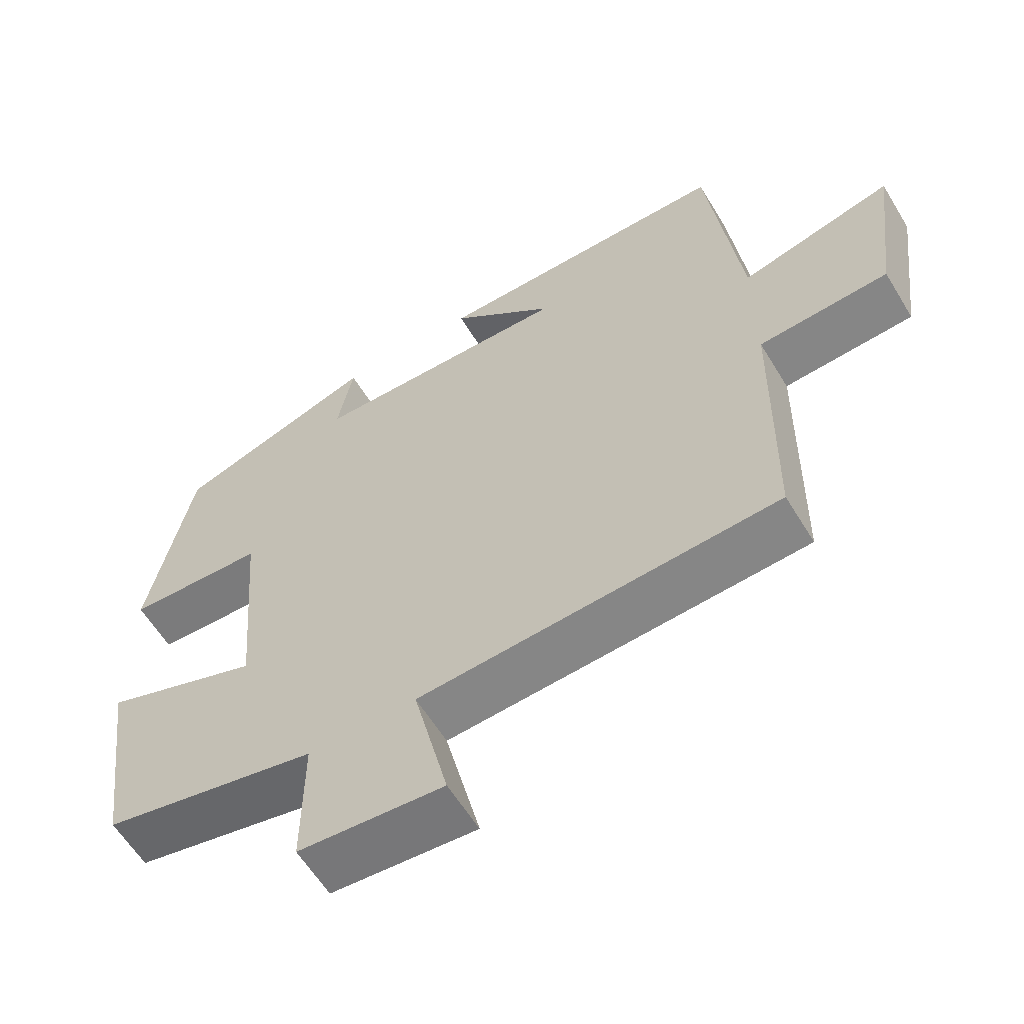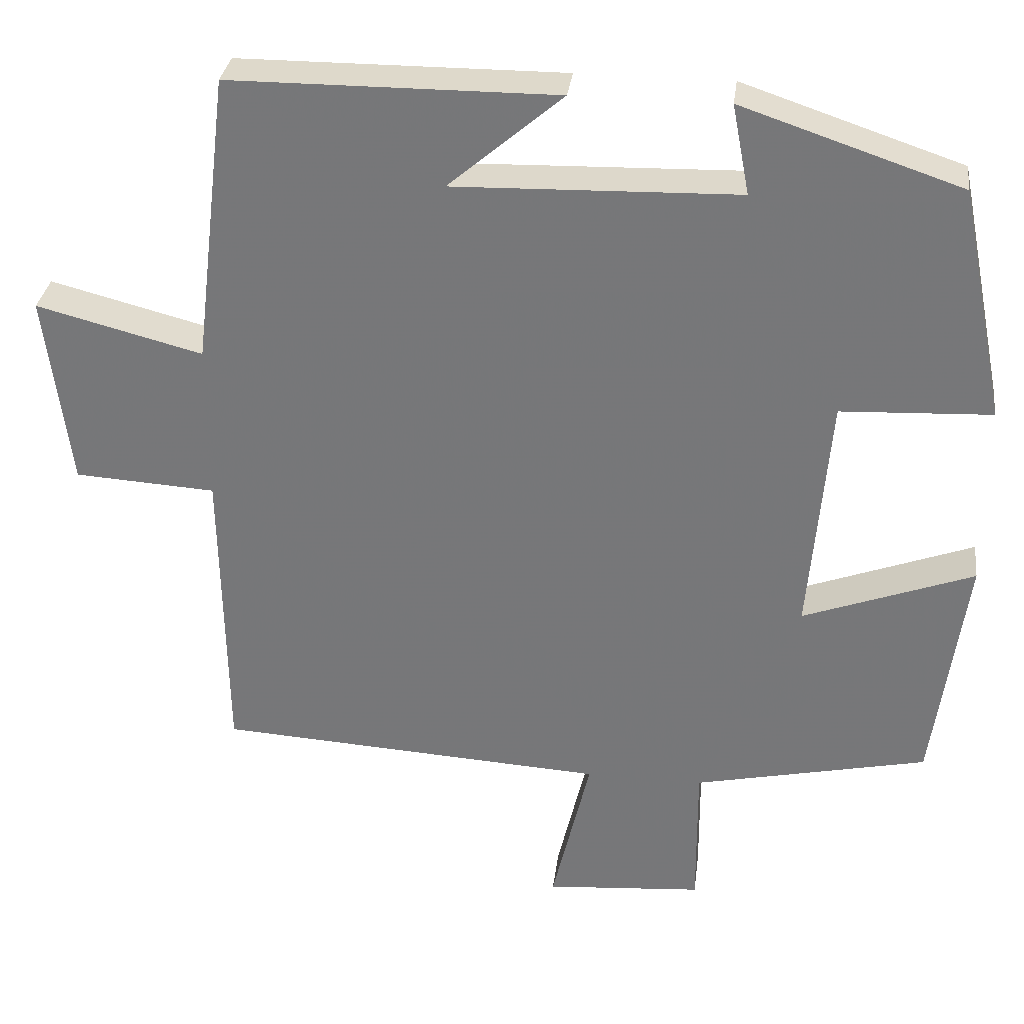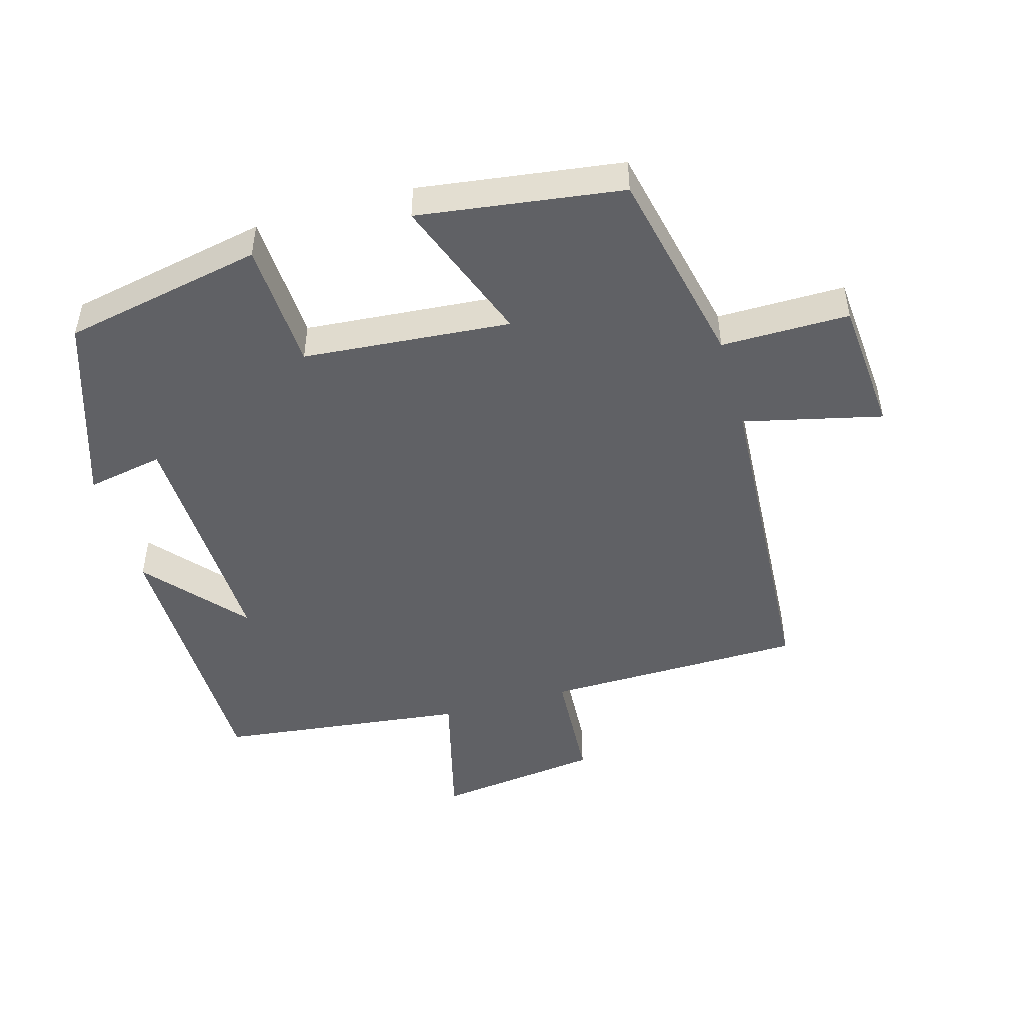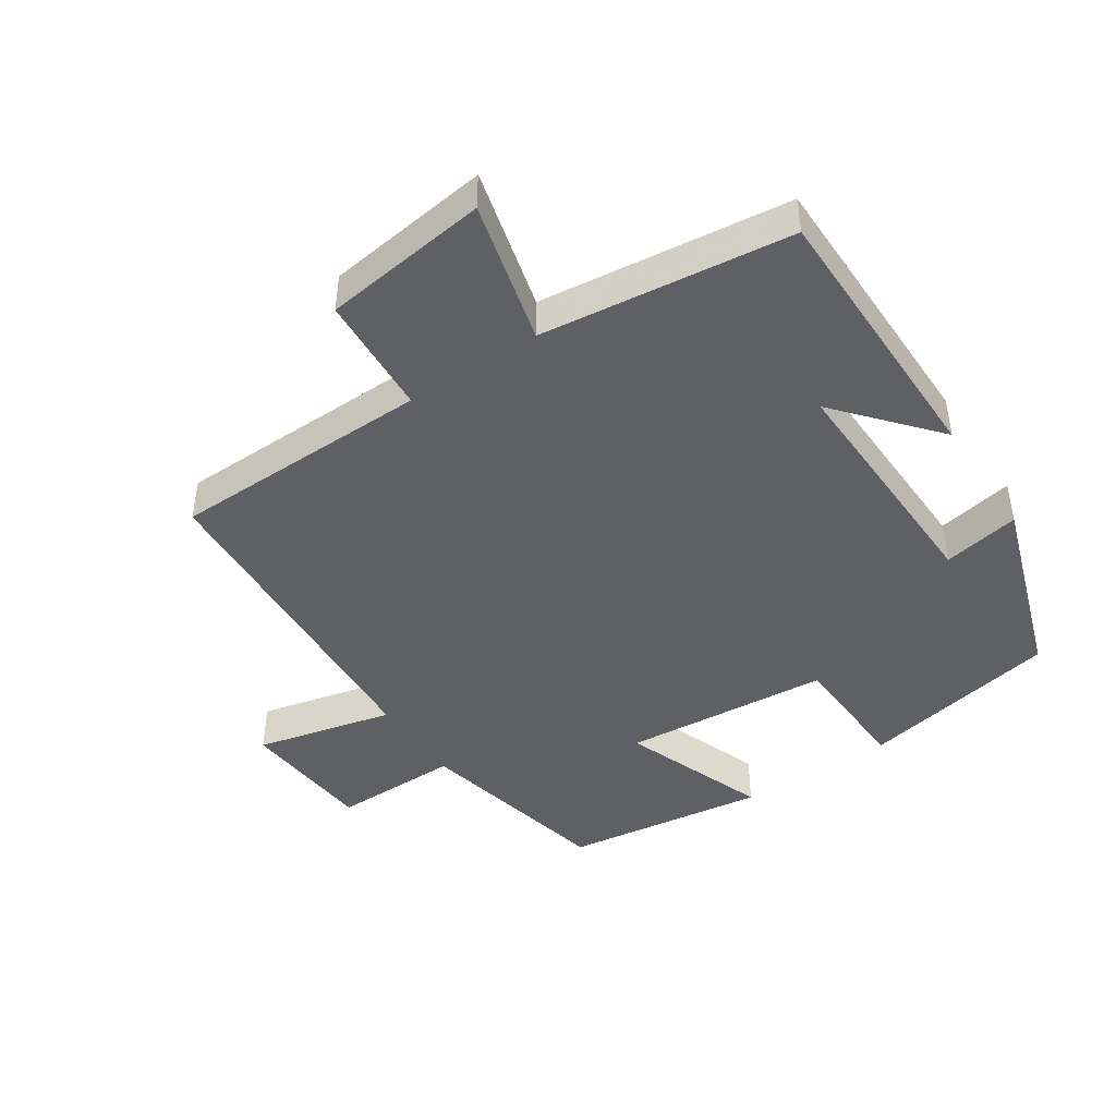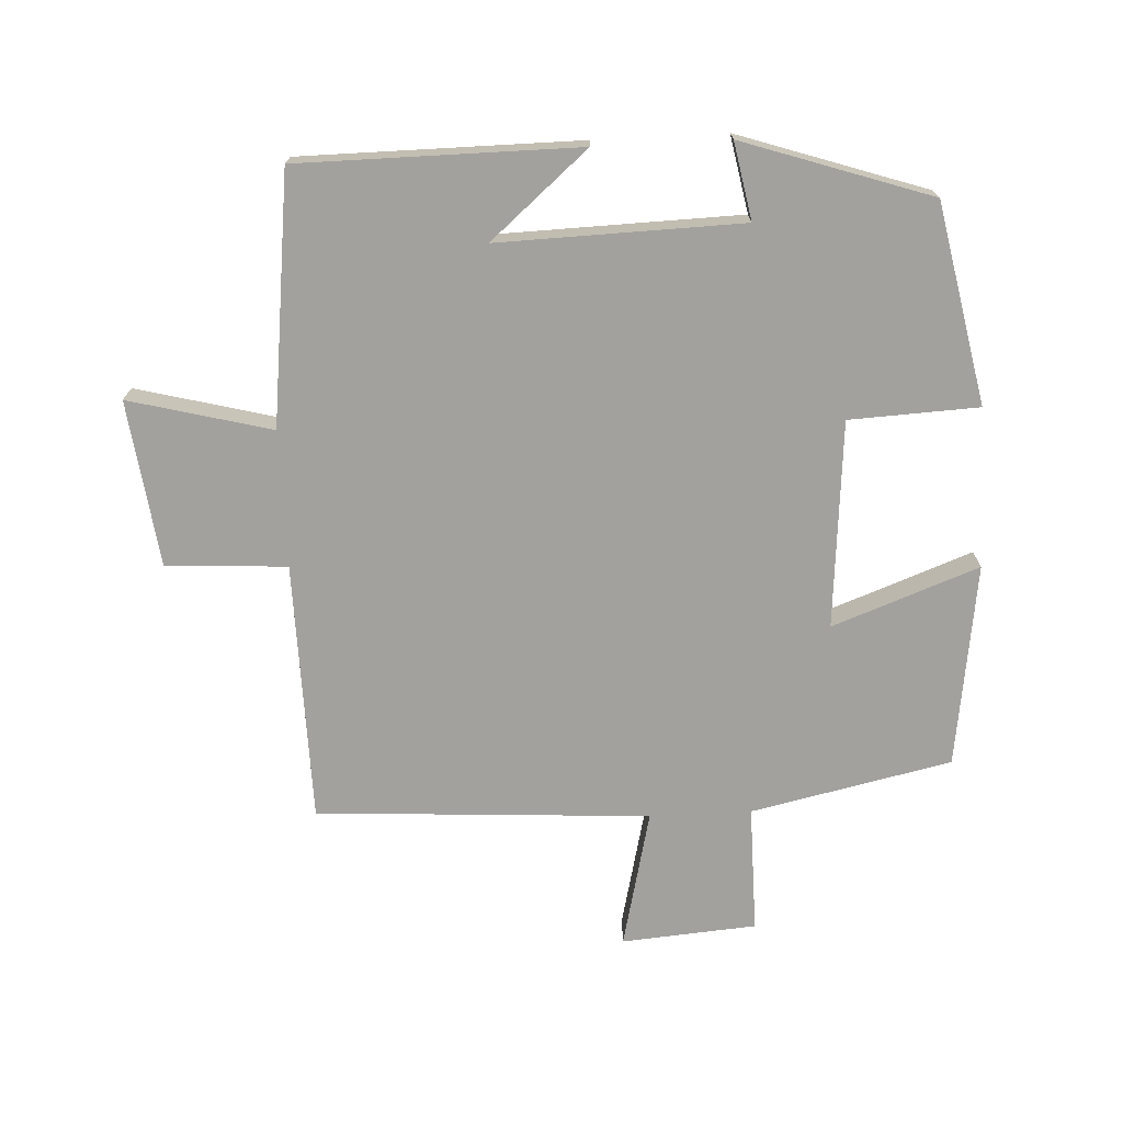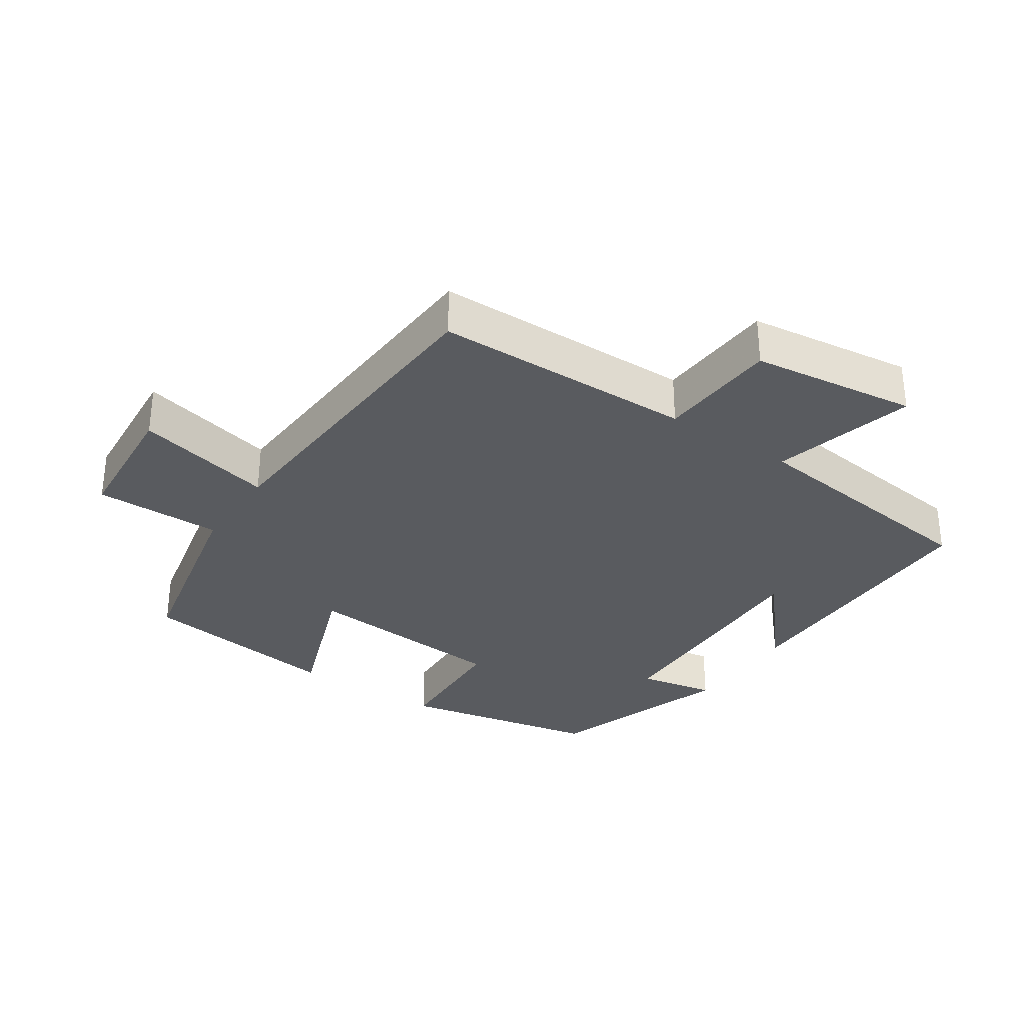
<metadata>
{"format":"obj","ext":"obj","renderer":"f3d","projection":"perspective","resolution":1024,"background":"white","views":[{"elev":-60.1,"azim":-148.8,"up":"+Z"},{"elev":31.8,"azim":7.3,"up":"+Z"},{"elev":-47.8,"azim":106.0,"up":"+Y"},{"elev":-44.4,"azim":-56.3,"up":"+Y"},{"elev":-72.0,"azim":2.9,"up":"+Y"},{"elev":-32.0,"azim":-123.9,"up":"+Y"}]}
</metadata>
<code>
v 0.458 0.07 -0.435
v 0.158 0.07 -0.5
v 0.159 0.07 -0.691
v -0.043 0.07 -0.707
v 0.006 0.07 -0.5
v -0.494 0.07 -0.47
v -0.5 0.07 -0.08
v -0.681 0.07 -0.069
v -0.713 0.07 0.179
v -0.5 0.07 0.124
v -0.455 0.07 0.498
v -0.037 0.07 0.5
v -0.183 0.07 0.375
v 0.181 0.07 0.385
v 0.159 0.07 0.5
v 0.44 0.07 0.406
v 0.5 0.07 0.107
v 0.307 0.07 0.098
v 0.281 0.07 -0.212
v 0.5 0.07 -0.131
v 0.458 0 -0.435
v 0.158 0 -0.5
v 0.159 0 -0.691
v -0.043 0 -0.707
v 0.006 0 -0.5
v -0.494 0 -0.47
v -0.5 0 -0.08
v -0.681 0 -0.069
v -0.713 0 0.179
v -0.5 0 0.124
v -0.455 0 0.498
v -0.037 0 0.5
v -0.183 0 0.375
v 0.181 0 0.385
v 0.159 0 0.5
v 0.44 0 0.406
v 0.5 0 0.107
v 0.307 0 0.098
v 0.281 0 -0.212
v 0.5 0 -0.131
f 19 20 1 2
f 18 19 2
f 16 17 18
f 15 16 18
f 14 15 18
f 13 14 18 2
f 10 11 12 13
f 10 13 2
f 7 8 9 10
f 7 10 2
f 6 7 2
f 5 6 2
f 2 3 4 5
f 22 21 40 39
f 22 39 38
f 38 37 36
f 38 36 35
f 38 35 34
f 22 38 34 33
f 33 32 31 30
f 22 33 30
f 30 29 28 27
f 22 30 27
f 22 27 26
f 22 26 25
f 25 24 23 22
f 1 21 22 2
f 2 22 23 3
f 3 23 24 4
f 4 24 25 5
f 5 25 26 6
f 6 26 27 7
f 7 27 28 8
f 8 28 29 9
f 9 29 30 10
f 10 30 31 11
f 11 31 32 12
f 12 32 33 13
f 13 33 34 14
f 14 34 35 15
f 15 35 36 16
f 16 36 37 17
f 17 37 38 18
f 18 38 39 19
f 19 39 40 20
f 20 40 21 1

</code>
